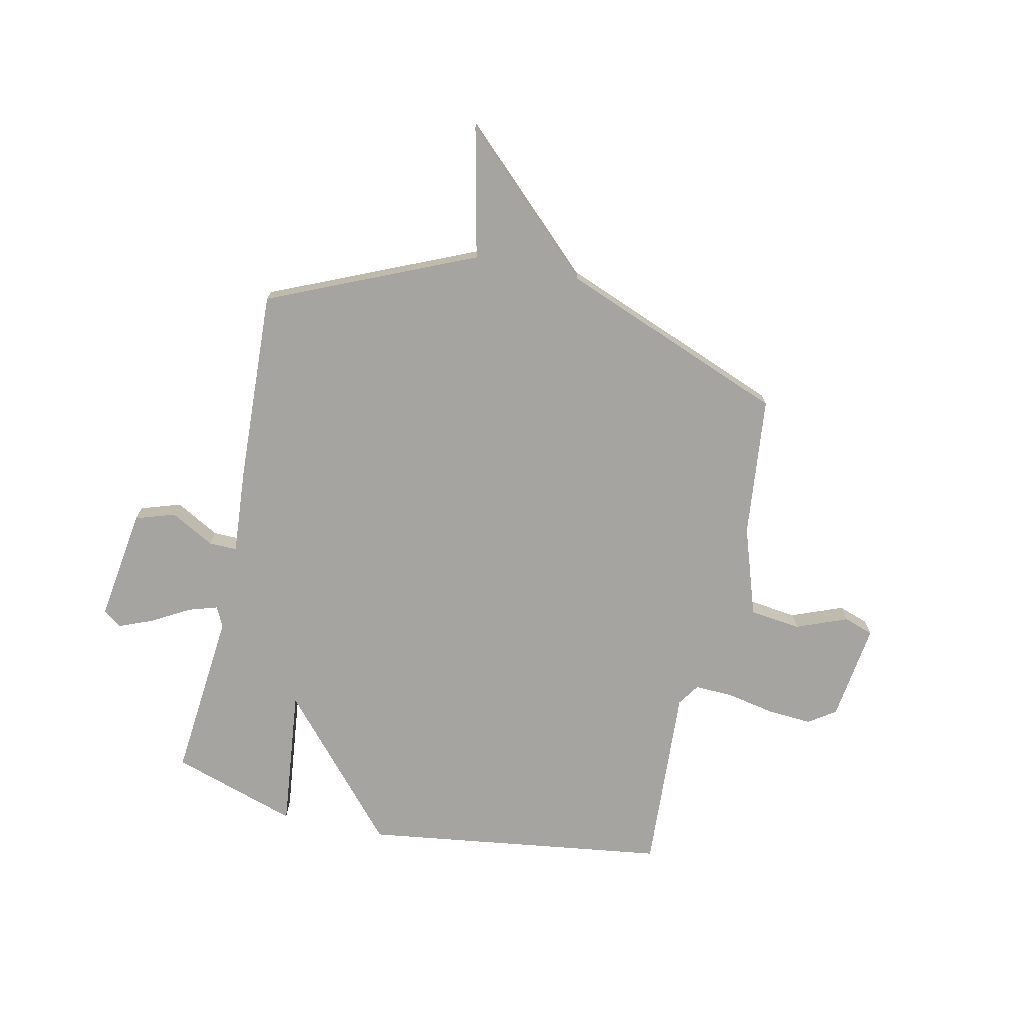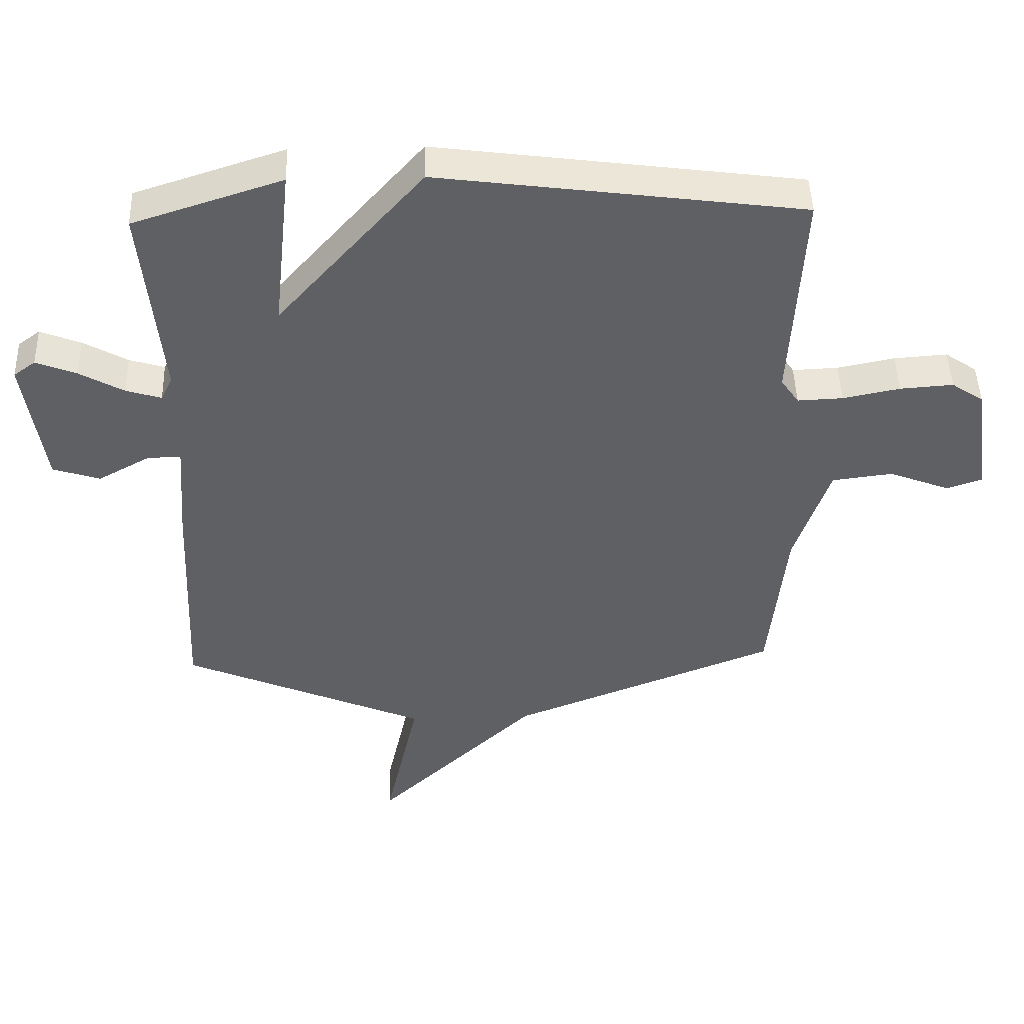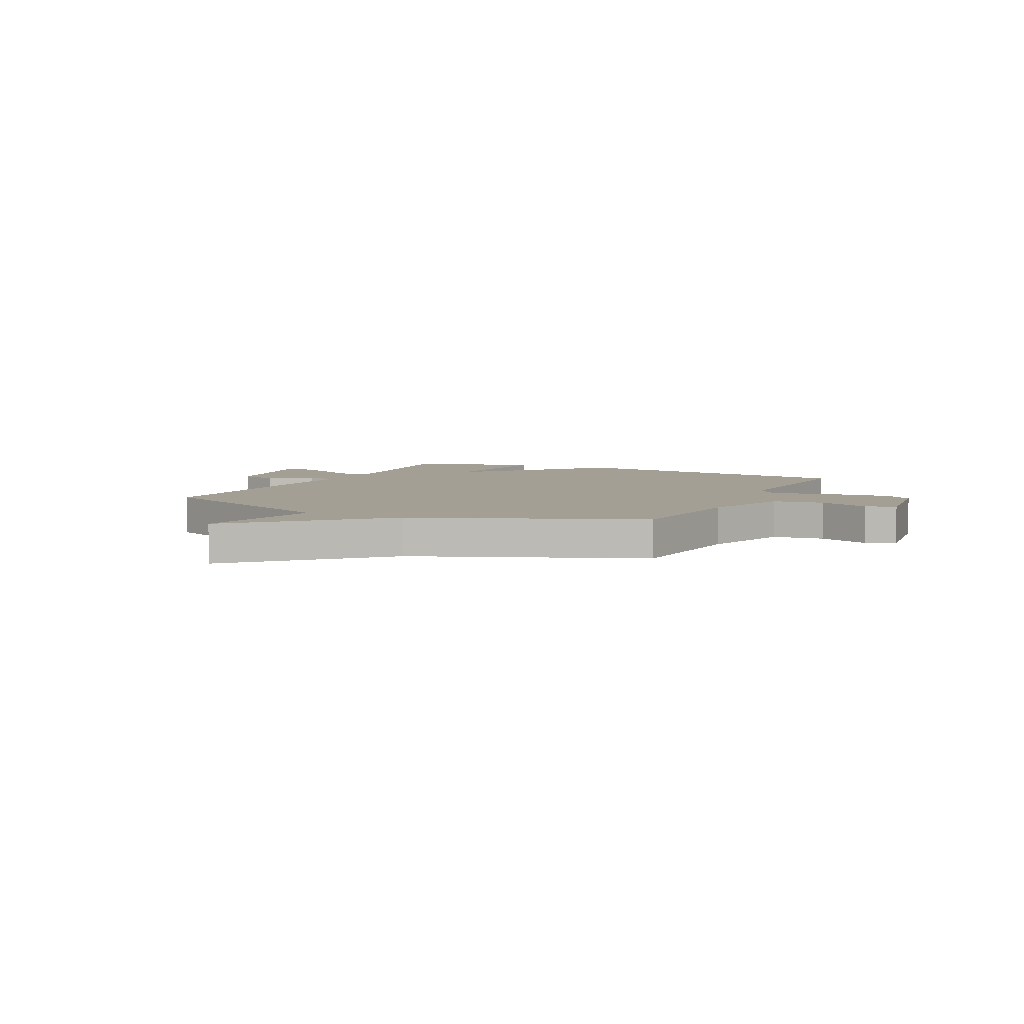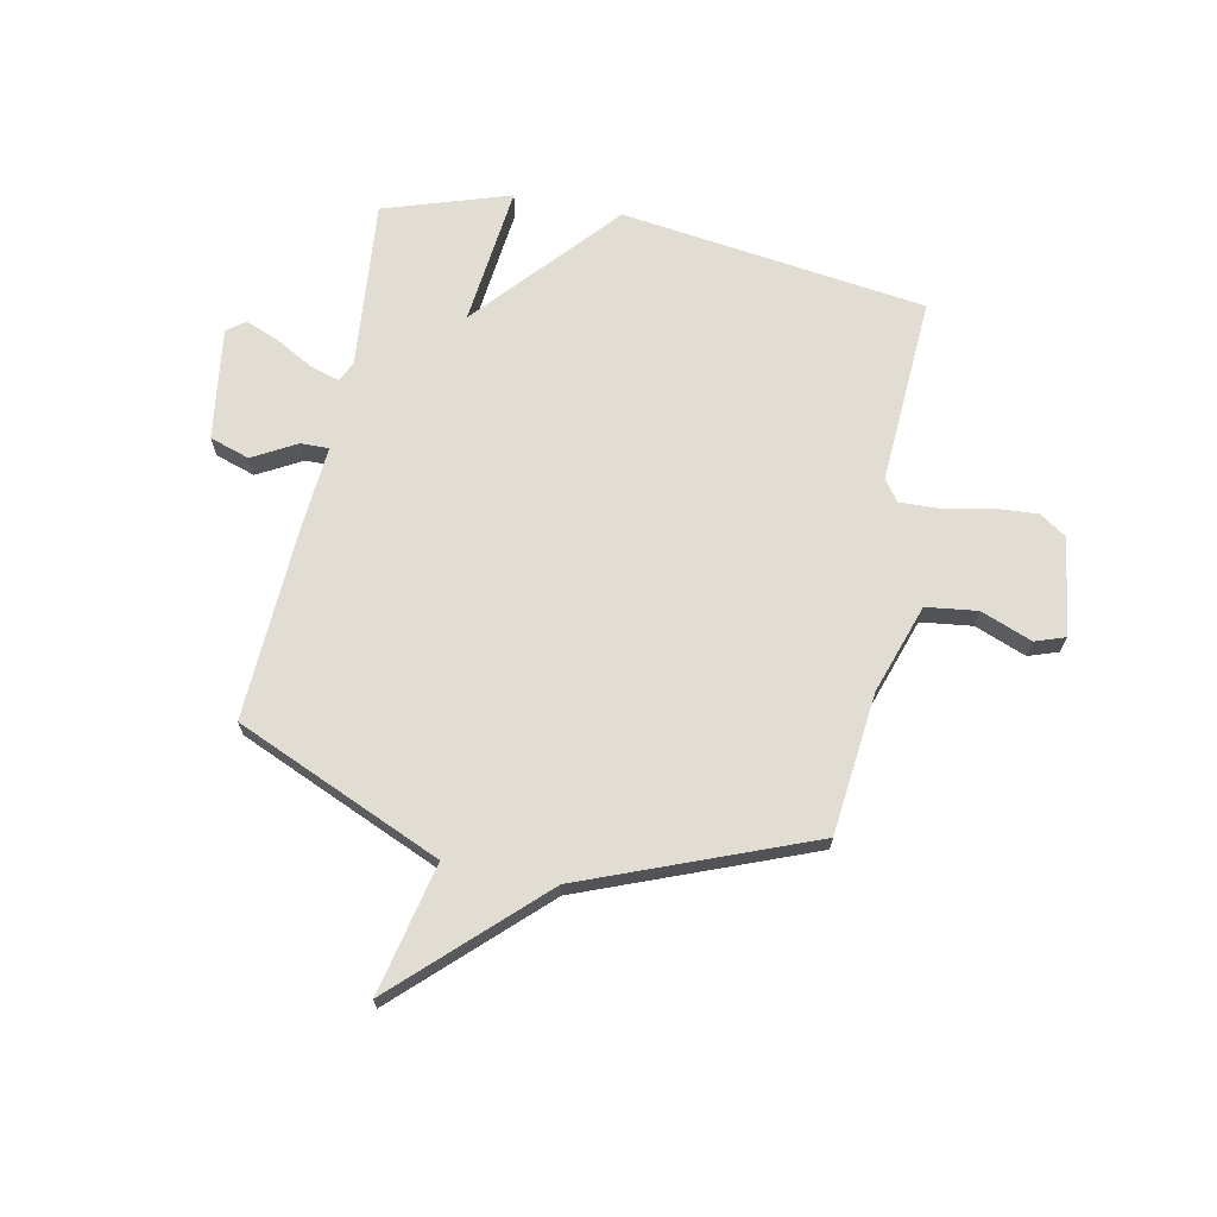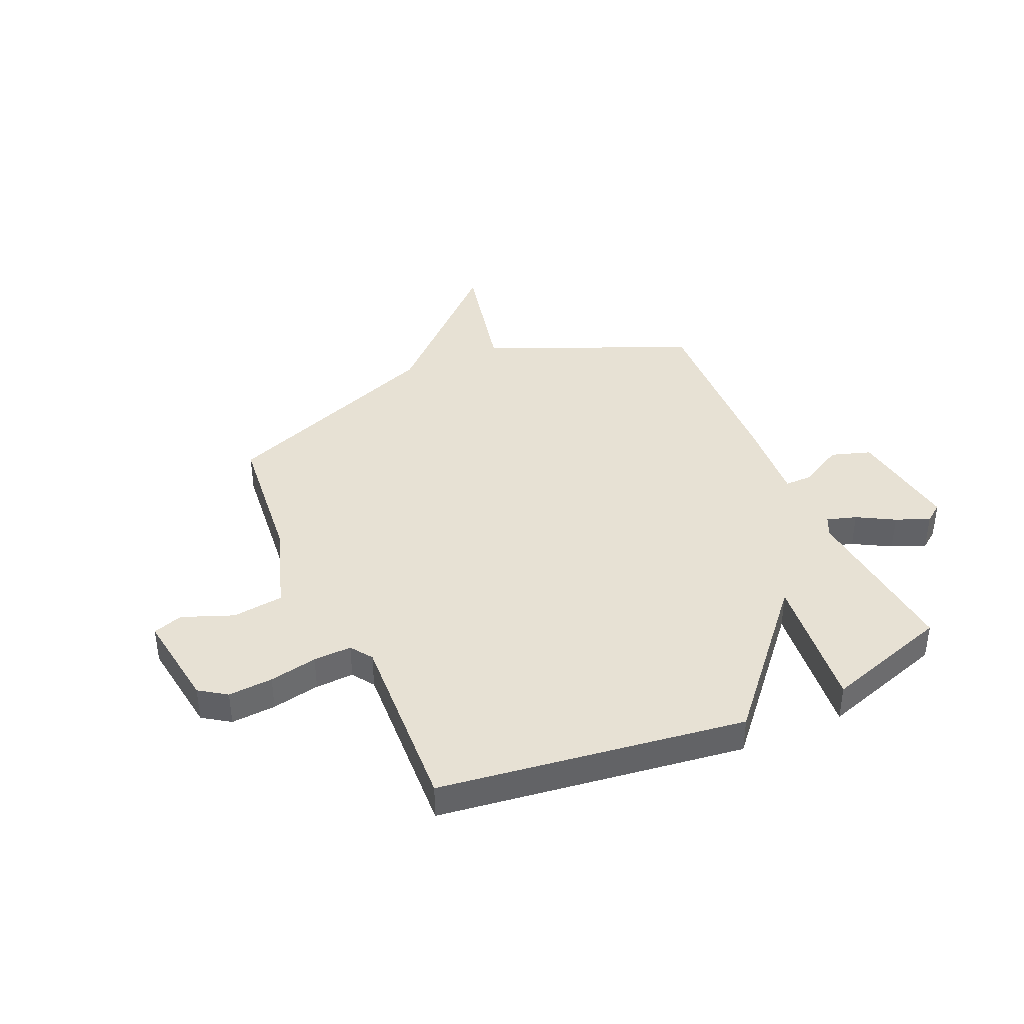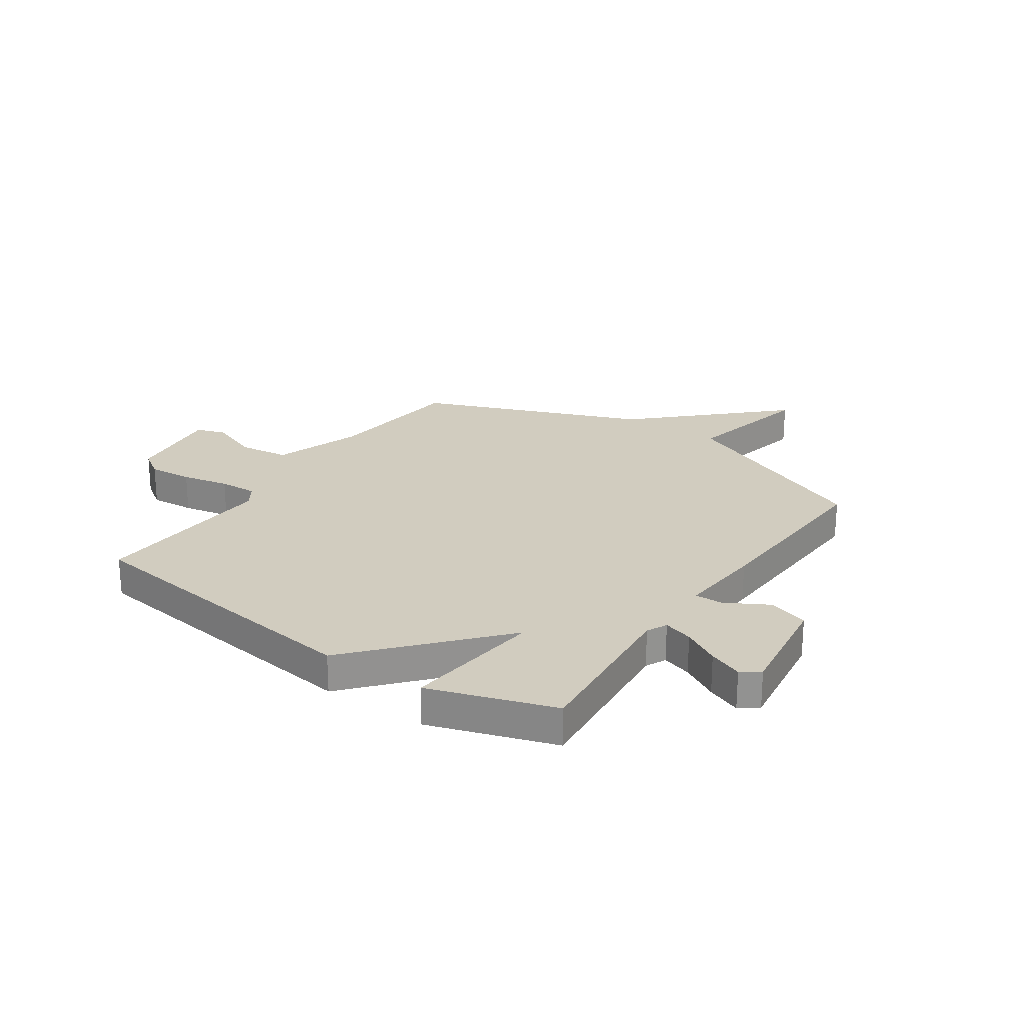
<metadata>
{"format":"obj","ext":"obj","renderer":"f3d","projection":"perspective","resolution":1024,"background":"white","views":[{"elev":-73.2,"azim":167.9,"up":"+Y"},{"elev":46.6,"azim":178.2,"up":"+Z"},{"elev":5.6,"azim":-154.2,"up":"+Y"},{"elev":68.2,"azim":-168.5,"up":"+Y"},{"elev":39.5,"azim":-23.9,"up":"+Y"},{"elev":24.0,"azim":34.5,"up":"+Y"}]}
</metadata>
<code>
v -0.5 0.07 -0.5
v -0.527 0.07 -0.237
v -0.582 0.07 -0.071
v -0.677 0.07 -0.059
v -0.772 0.07 -0.096
v -0.827 0.07 -0.077
v -0.802 0.07 0.105
v -0.752 0.07 0.139
v -0.669 0.07 0.133
v -0.58 0.07 0.115
v -0.509 0.07 0.112
v -0.481 0.07 0.153
v -0.5 0.07 0.5
v 0.067 0.07 0.576
v 0.295 0.07 0.315
v 0.267 0.07 0.576
v 0.5 0.07 0.5
v 0.47 0.07 0.186
v 0.488 0.07 0.148
v 0.543 0.07 0.165
v 0.612 0.07 0.204
v 0.675 0.07 0.229
v 0.709 0.07 0.204
v 0.679 0.07 -0.005
v 0.605 0.07 -0.029
v 0.524 0.07 0.016
v 0.472 0.07 0.017
v 0.484 0.07 -0.143
v 0.5 0.07 -0.5
v 0.118 0.07 -0.665
v 0.171 0.07 -0.908
v -0.082 0.07 -0.665
v -0.5 0 -0.5
v -0.527 0 -0.237
v -0.582 0 -0.071
v -0.677 0 -0.059
v -0.772 0 -0.096
v -0.827 0 -0.077
v -0.802 0 0.105
v -0.752 0 0.139
v -0.669 0 0.133
v -0.58 0 0.115
v -0.509 0 0.112
v -0.481 0 0.153
v -0.5 0 0.5
v 0.067 0 0.576
v 0.295 0 0.315
v 0.267 0 0.576
v 0.5 0 0.5
v 0.47 0 0.186
v 0.488 0 0.148
v 0.543 0 0.165
v 0.612 0 0.204
v 0.675 0 0.229
v 0.709 0 0.204
v 0.679 0 -0.005
v 0.605 0 -0.029
v 0.524 0 0.016
v 0.472 0 0.017
v 0.484 0 -0.143
v 0.5 0 -0.5
v 0.118 0 -0.665
v 0.171 0 -0.908
v -0.082 0 -0.665
f 30 31 32
f 32 1 2
f 30 32 2
f 29 30 2
f 28 29 2
f 27 28 2
f 24 25 26
f 23 24 26
f 22 23 26
f 21 22 26
f 20 21 26
f 19 20 26 27
f 27 2 3
f 19 27 3
f 18 19 3
f 15 16 17 18
f 12 13 14 15
f 15 18 3
f 12 15 3
f 11 12 3
f 8 9 10
f 7 8 10
f 6 7 10
f 5 6 10
f 4 5 10
f 3 4 10 11
f 64 63 62
f 34 33 64
f 34 64 62
f 34 62 61
f 34 61 60
f 34 60 59
f 58 57 56
f 58 56 55
f 58 55 54
f 58 54 53
f 58 53 52
f 59 58 52 51
f 35 34 59
f 35 59 51
f 35 51 50
f 50 49 48 47
f 47 46 45 44
f 35 50 47
f 35 47 44
f 35 44 43
f 42 41 40
f 42 40 39
f 42 39 38
f 42 38 37
f 42 37 36
f 43 42 36 35
f 1 33 34 2
f 2 34 35 3
f 3 35 36 4
f 4 36 37 5
f 5 37 38 6
f 6 38 39 7
f 7 39 40 8
f 8 40 41 9
f 9 41 42 10
f 10 42 43 11
f 11 43 44 12
f 12 44 45 13
f 13 45 46 14
f 14 46 47 15
f 15 47 48 16
f 16 48 49 17
f 17 49 50 18
f 18 50 51 19
f 19 51 52 20
f 20 52 53 21
f 21 53 54 22
f 22 54 55 23
f 23 55 56 24
f 24 56 57 25
f 25 57 58 26
f 26 58 59 27
f 27 59 60 28
f 28 60 61 29
f 29 61 62 30
f 30 62 63 31
f 31 63 64 32
f 32 64 33 1

</code>
